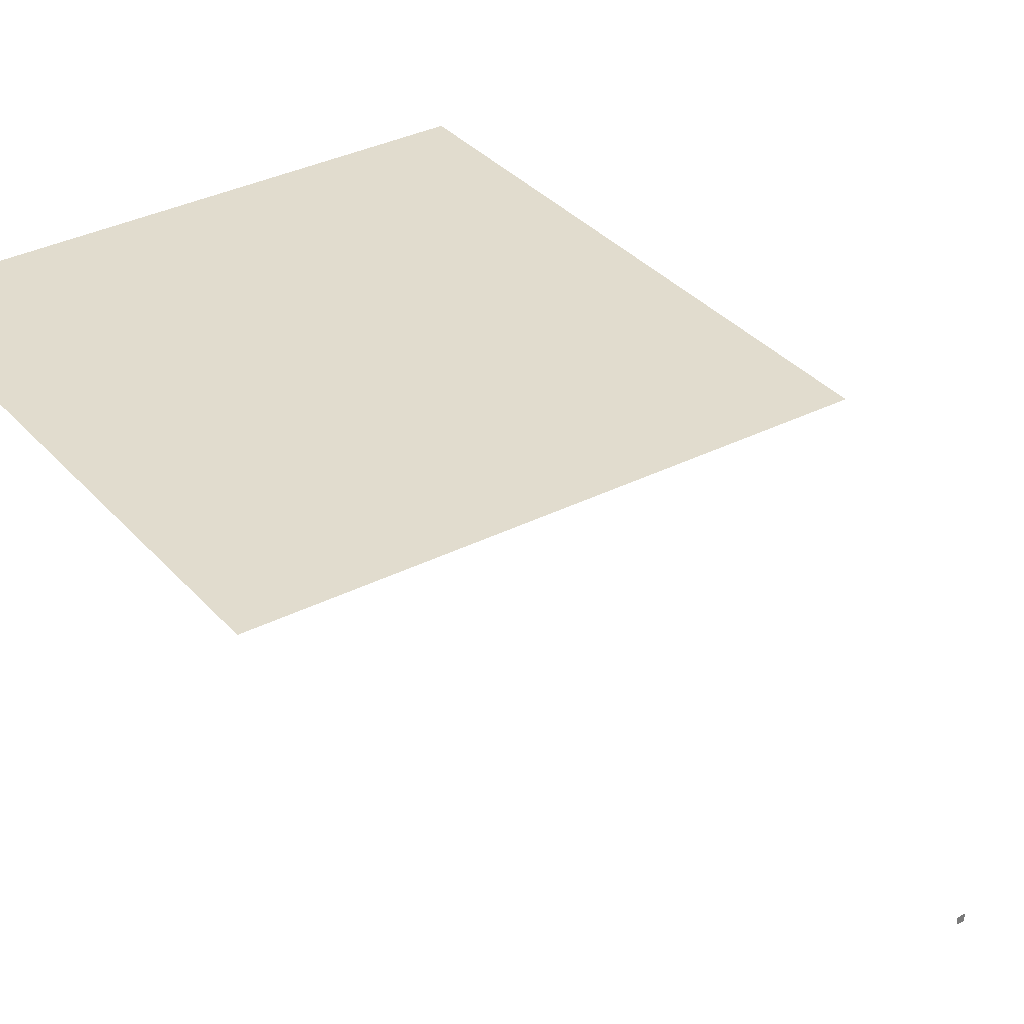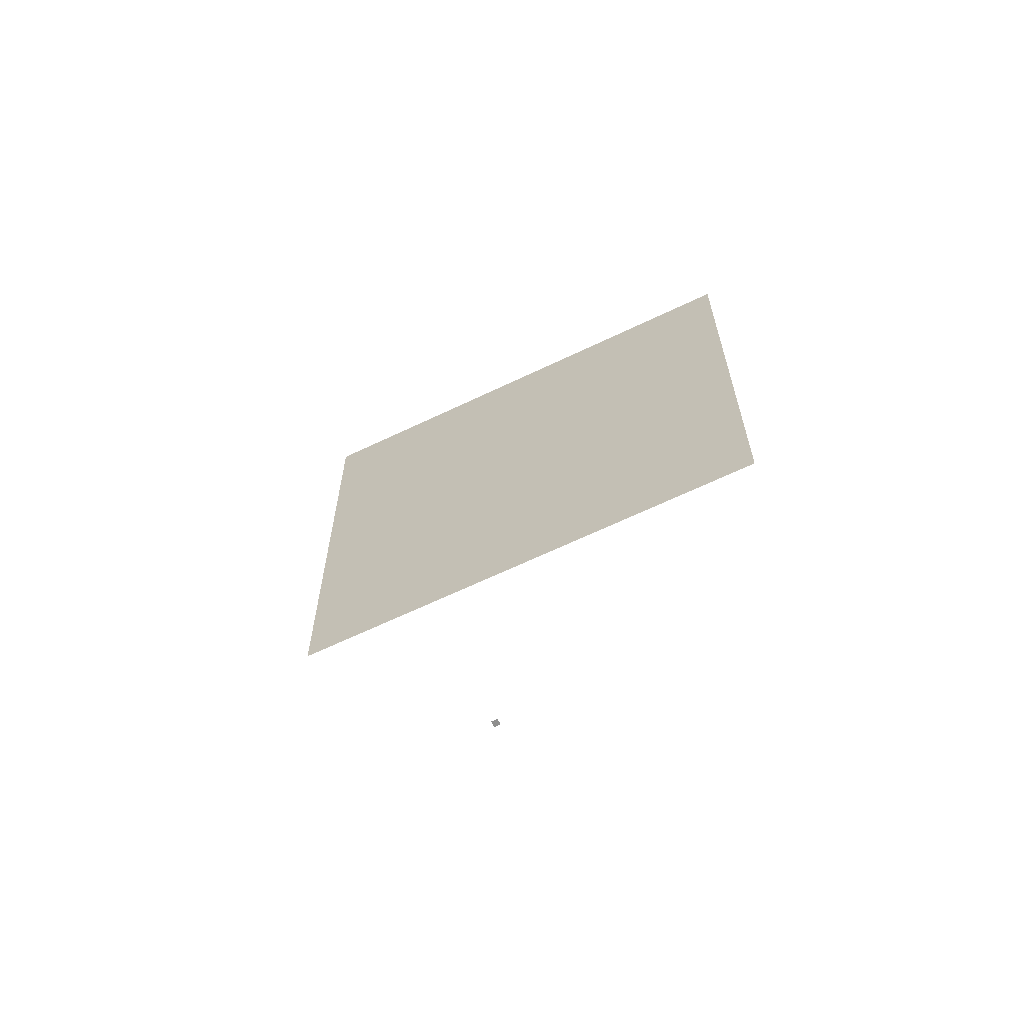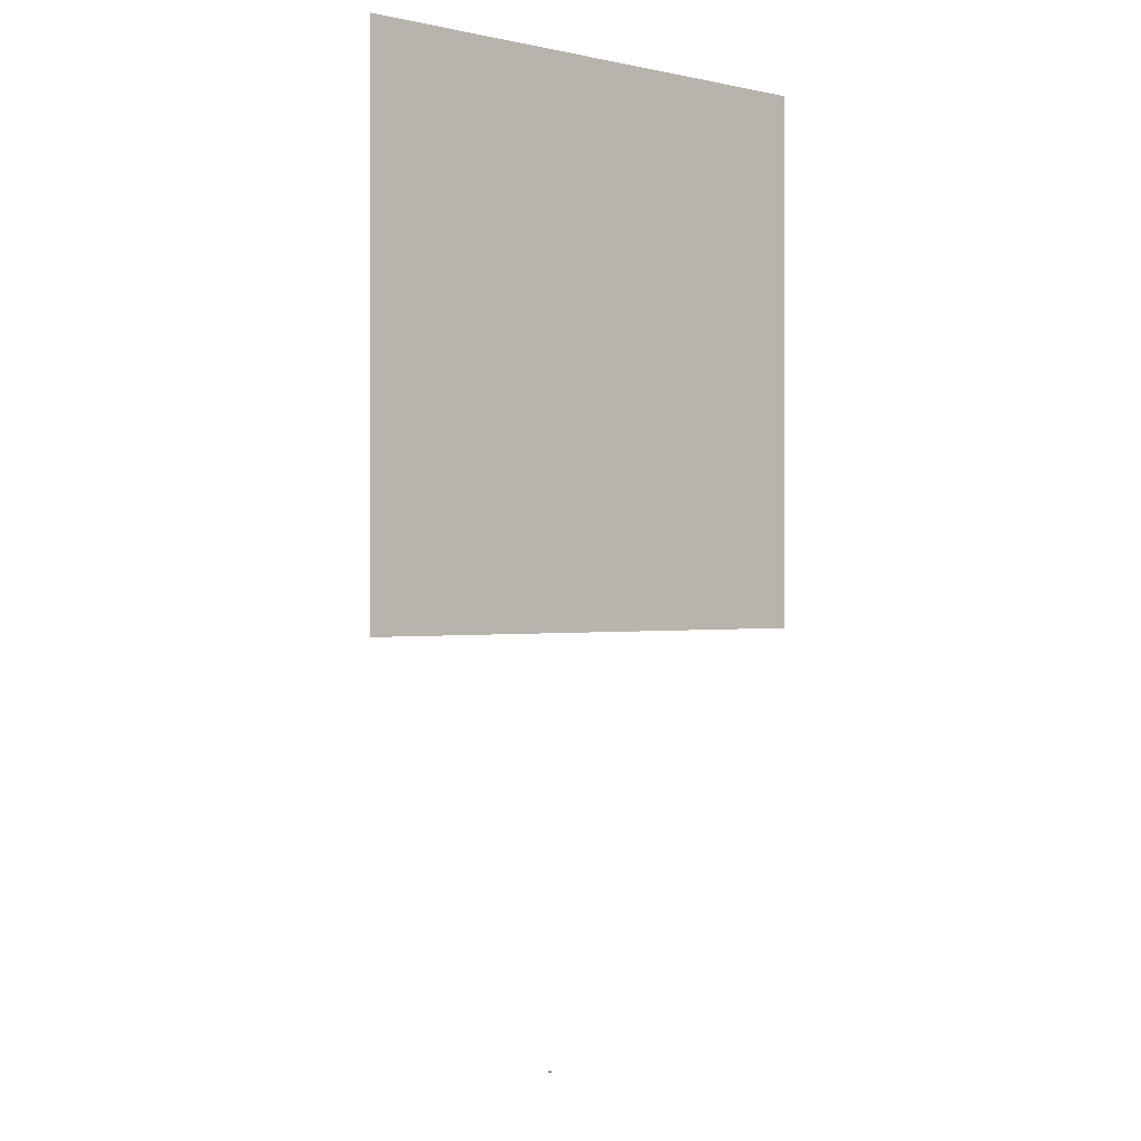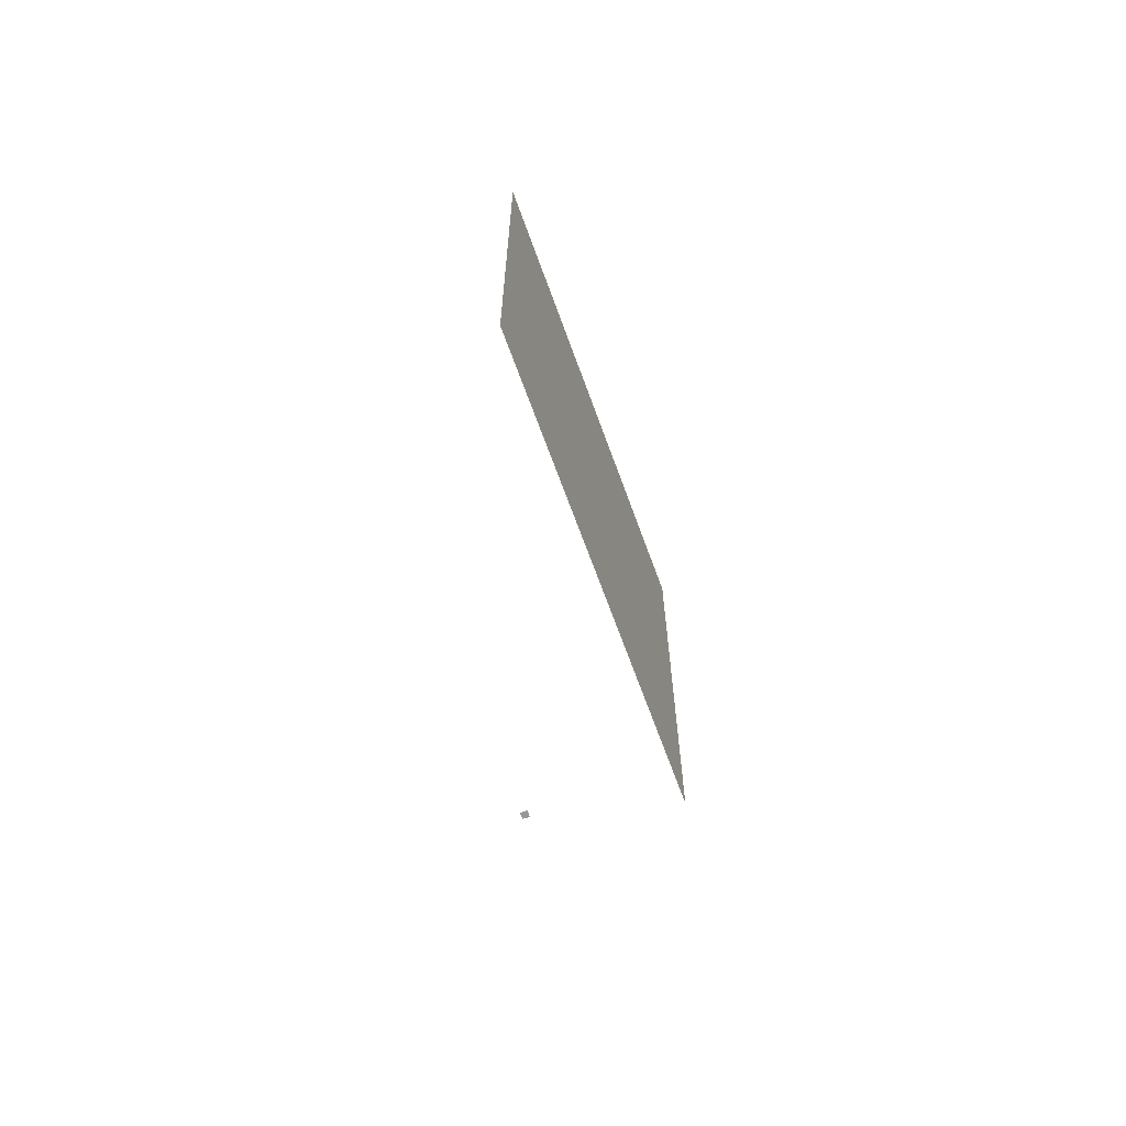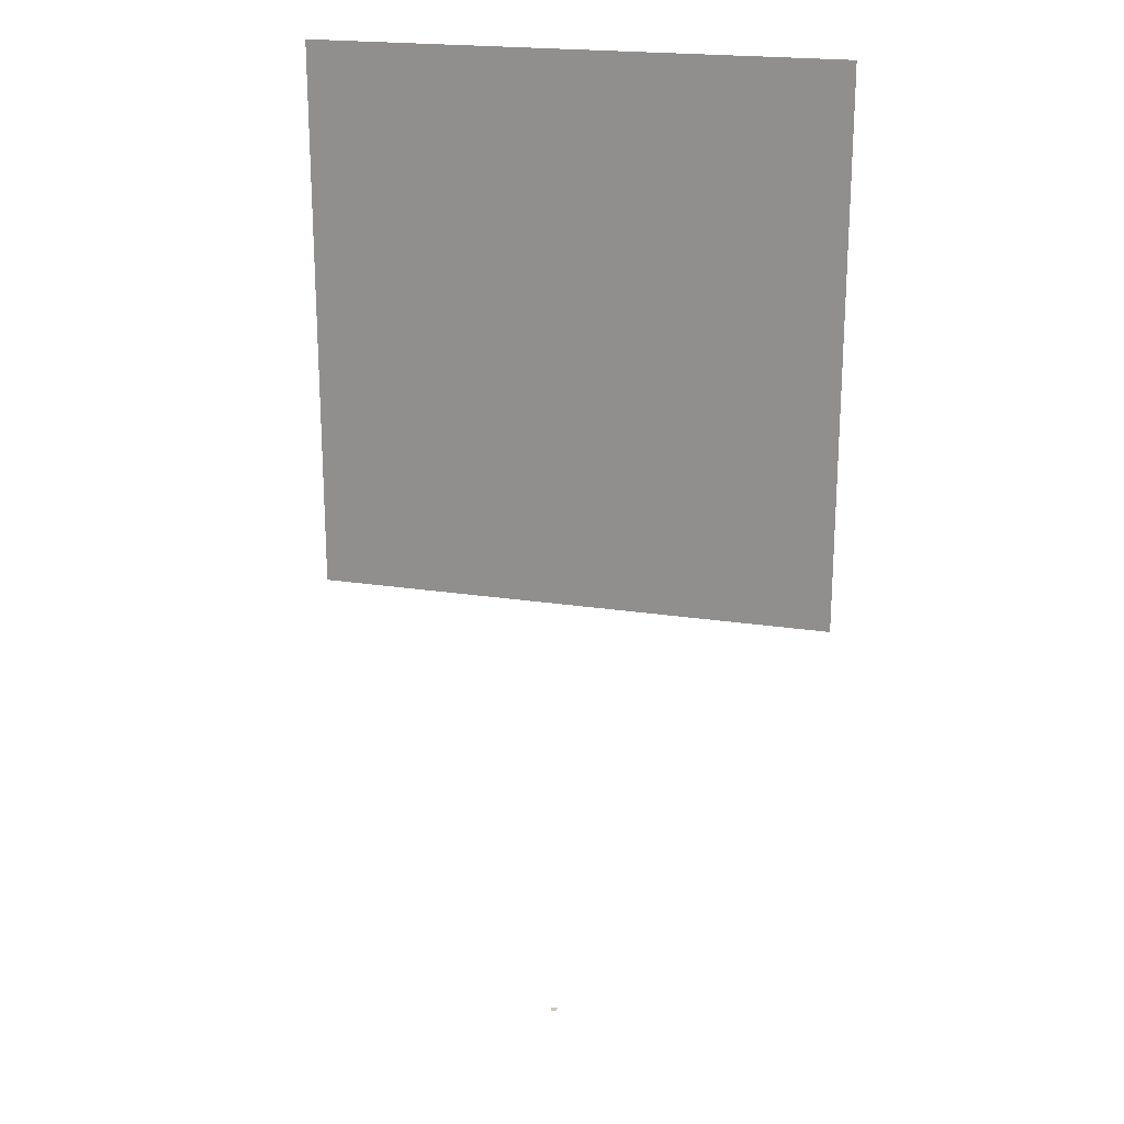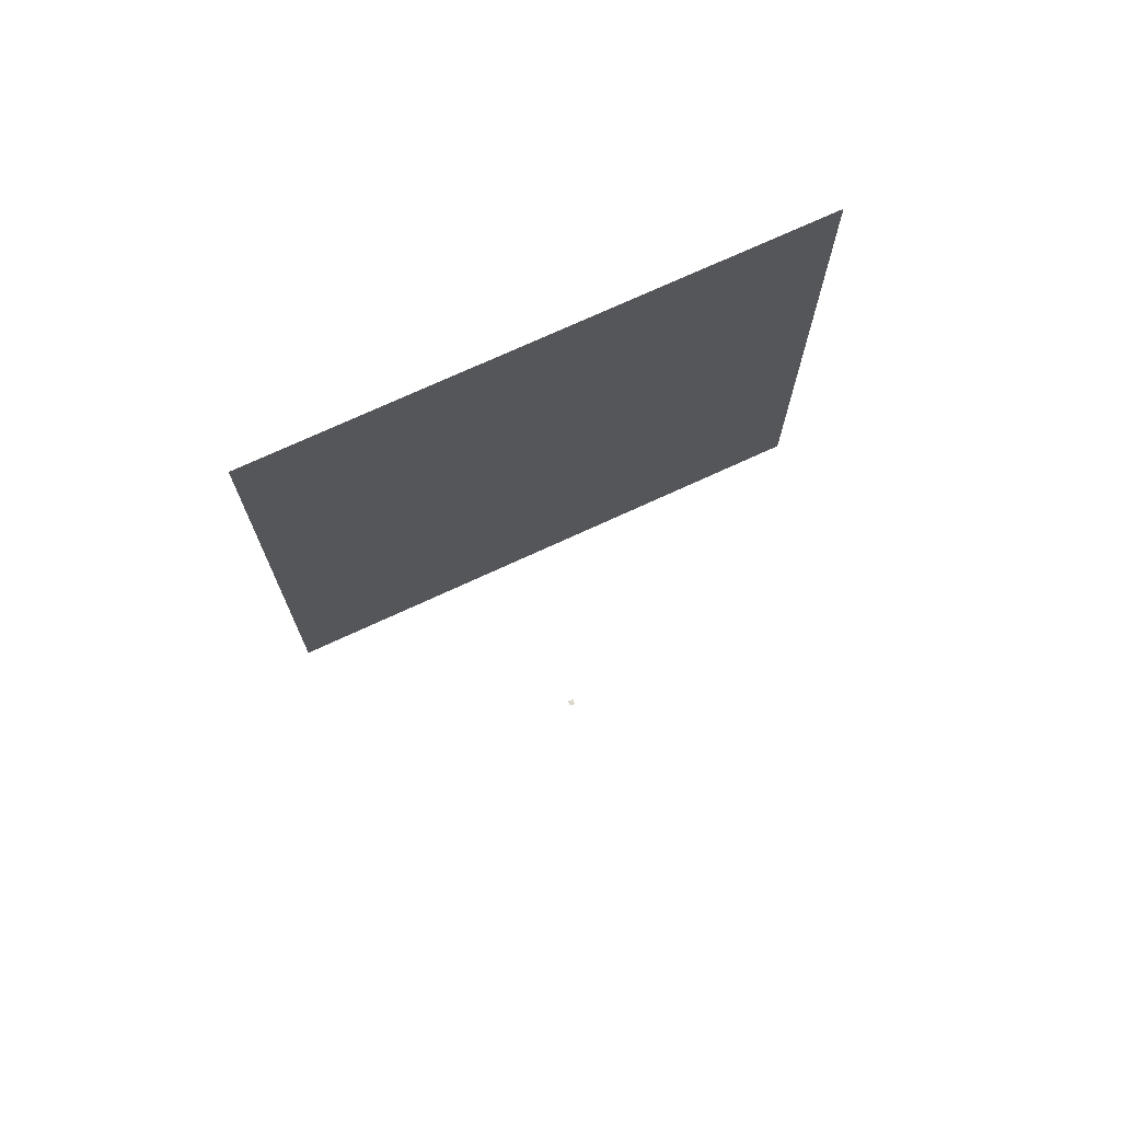
<metadata>
{"format":"obj","ext":"obj","renderer":"f3d","projection":"perspective","resolution":1024,"background":"white","views":[{"elev":34.0,"azim":145.5,"up":"+Y"},{"elev":-65.3,"azim":25.7,"up":"+Z"},{"elev":-0.1,"azim":139.3,"up":"+Z"},{"elev":-67.8,"azim":110.0,"up":"+Z"},{"elev":20.8,"azim":15.6,"up":"+Z"},{"elev":73.1,"azim":-24.8,"up":"+Z"}]}
</metadata>
<code>
o LidMeshLaptopLid_29_1_GeomSubset_4
v 0.000632 0.1202 -0.1251
v -0.000632 0.1202 -0.1251
v 0.000632 0.1214 -0.1251
v -0.000632 0.1214 -0.1251
v 0.000632 0.1202 -0.1251
v -0.000632 0.1202 -0.1251
v 0.000632 0.1214 -0.1251
v -0.000632 0.1214 -0.1251
v 0.000632 0.1202 -0.1251
v -0.000632 0.1202 -0.1251
v 0.000632 0.1214 -0.1251
v -0.000632 0.1214 -0.1251
v 0.000632 0.1202 -0.1251
v -0.000632 0.1202 -0.1251
v 0.000632 0.1214 -0.1251
v -0.000632 0.1214 -0.1251
v 0.000632 0.1202 -0.1251
v -0.000632 0.1202 -0.1251
v 0.000632 0.1214 -0.1251
v -0.000632 0.1214 -0.1251
v 0.000632 0.1202 -0.1251
v -0.000632 0.1202 -0.1251
v 0.000632 0.1214 -0.1251
v -0.000632 0.1214 -0.1251
v -0.1887 0.1082 0.1125
v -0.1886 0.1082 0.1125
v -0.1886 0.1082 -0.09576
v -0.1887 0.1082 -0.09577
v -0.1881 0.1082 0.1154
v -0.188 0.1082 0.1153
v -0.1558 0.1082 0.15
v -0.1557 0.1082 0.1499
v -0.1549 0.1082 0.1509
v -0.1549 0.1082 0.1508
v -0.1539 0.1082 0.1512
v -0.1539 0.1082 0.1511
v -5e-05 0.1082 0.1511
v -5e-05 0.1082 0.1512
v -5e-05 0.1082 0.1487
v -5e-05 0.1082 0.1488
v -5e-05 0.1082 -0.09739
v -5e-05 0.1082 -0.09728
v -0.1808 0.1082 -0.09739
v -0.1808 0.1082 -0.09728
v -0.1826 0.1082 -0.09699
v -0.1826 0.1082 -0.09688
v -0.1842 0.1082 -0.09579
v -0.1841 0.1082 -0.09571
v -0.1853 0.1082 -0.09398
v -0.1852 0.1082 -0.09394
v -0.1856 0.1082 -0.09197
v -0.1855 0.1082 -0.09195
v -0.1857 0.1082 0.111
v -0.1856 0.1082 0.111
v -0.1885 0.1082 -0.0972
v -0.1884 0.1082 -0.09715
v -0.1877 0.1082 -0.09823
v -0.1878 0.1082 -0.09832
v -0.1868 0.1082 -0.09896
v -0.1868 0.1082 -0.09907
v -0.1855 0.1082 -0.09924
v -0.1855 0.1082 -0.09935
v -5e-05 0.1082 -0.09935
v -5e-05 0.1082 -0.09923
v -0.1499 0.1082 0.1487
v -0.15 0.1082 0.1488
v -0.1514 0.1082 0.1482
v -0.1514 0.1082 0.1483
v -0.1527 0.1082 0.1468
v -0.1528 0.1082 0.1469
v -0.1853 0.1082 0.1127
v -0.1854 0.1082 0.1127
v -0.1887 0.1082 0.1098
v -0.1886 0.1082 0.1098
v -0.1856 0.1082 0.1098
v -0.1855 0.1082 0.1098
v -0.1887 0.1099 -0.09577
v -0.1887 0.1099 0.1098
v -0.1887 0.1099 0.1125
v -0.1881 0.1099 0.1154
v -0.1558 0.1099 0.15
v -0.1549 0.1099 0.1509
v -0.1539 0.1099 0.1512
v -5e-05 0.1099 0.1487
v -5e-05 0.1099 -0.09728
v -0.1826 0.1099 -0.09688
v -0.1808 0.1099 -0.09728
v -0.1841 0.1099 -0.09571
v -0.1852 0.1099 -0.09394
v -0.1855 0.1099 -0.09195
v -0.1856 0.1099 0.111
v -0.1855 0.1099 0.1098
v -0.1878 0.1099 -0.09832
v -0.1885 0.1099 -0.0972
v -0.1868 0.1099 -0.09907
v -0.1855 0.1099 -0.09935
v -5e-05 0.1099 -0.09935
v -0.1499 0.1099 0.1487
v -0.1514 0.1099 0.1482
v -0.1527 0.1099 0.1468
v -0.1853 0.1099 0.1127
v -5e-05 0.1099 0.1512
v 0.1886 0.1082 0.1125
v 0.1885 0.1082 0.1125
v 0.1886 0.1082 -0.09576
v 0.1887 0.1082 -0.09577
v 0.188 0.1082 0.1154
v 0.1879 0.1082 0.1153
v 0.1557 0.1082 0.15
v 0.1556 0.1082 0.1499
v 0.1549 0.1082 0.1509
v 0.1548 0.1082 0.1508
v 0.1538 0.1082 0.1512
v 0.1538 0.1082 0.1511
v 0.1808 0.1082 -0.09739
v 0.1808 0.1082 -0.09728
v 0.1826 0.1082 -0.09699
v 0.1825 0.1082 -0.09688
v 0.1842 0.1082 -0.09579
v 0.1841 0.1082 -0.09571
v 0.1852 0.1082 -0.09398
v 0.1851 0.1082 -0.09394
v 0.1856 0.1082 -0.09197
v 0.1855 0.1082 -0.09195
v 0.1857 0.1082 0.111
v 0.1856 0.1082 0.111
v 0.1884 0.1082 -0.0972
v 0.1883 0.1082 -0.09715
v 0.1877 0.1082 -0.09823
v 0.1878 0.1082 -0.09832
v 0.1867 0.1082 -0.09896
v 0.1868 0.1082 -0.09907
v 0.1855 0.1082 -0.09924
v 0.1855 0.1082 -0.09935
v 0.1499 0.1082 0.1487
v 0.1499 0.1082 0.1488
v 0.1513 0.1082 0.1482
v 0.1514 0.1082 0.1483
v 0.1527 0.1082 0.1468
v 0.1527 0.1082 0.1469
v 0.1853 0.1082 0.1127
v 0.1854 0.1082 0.1127
v 0.1887 0.1082 0.1098
v 0.1886 0.1082 0.1098
v 0.1856 0.1082 0.1098
v 0.1855 0.1082 0.1098
v 0.1887 0.1099 -0.09577
v 0.1887 0.1099 0.1098
v 0.1886 0.1099 0.1125
v 0.188 0.1099 0.1154
v 0.1557 0.1099 0.15
v 0.1549 0.1099 0.1509
v 0.1538 0.1099 0.1512
v 0.1825 0.1099 -0.09688
v 0.1808 0.1099 -0.09728
v 0.1841 0.1099 -0.09571
v 0.1851 0.1099 -0.09394
v 0.1855 0.1099 -0.09195
v 0.1856 0.1099 0.111
v 0.1855 0.1099 0.1098
v 0.1878 0.1099 -0.09832
v 0.1884 0.1099 -0.0972
v 0.1868 0.1099 -0.09907
v 0.1855 0.1099 -0.09935
v 0.1499 0.1099 0.1487
v 0.1513 0.1099 0.1482
v 0.1527 0.1099 0.1468
v 0.1853 0.1099 0.1127
v 0.1867 0.109 0.1233
v -0.1867 0.109 0.1233
v 0.17 0.1341 0.1233
v -0.17 0.1341 0.1233
v 0.1748 0.1341 -0.1067
v -0.1748 0.1341 -0.1067
v 0.1919 0.109 -0.1067
v -0.1919 0.109 -0.1067
v -0.1748 0.1341 -0.08174
v 0.1748 0.1341 -0.08174
v 0.1919 0.109 -0.08174
v -0.1919 0.109 -0.08174
v -0.1051 0.1341 -0.08174
v -0.1613 0.1341 -0.08174
v -0.1051 0.1341 -0.1067
v -0.1613 0.1341 -0.1067
v 0.1051 0.1341 -0.08174
v 0.1613 0.1341 -0.08174
v 0.1051 0.1341 -0.1067
v 0.1613 0.1341 -0.1067
v 0.1051 0.1341 0.1545
v 0.1429 0.1341 0.1545
v -0.1051 0.1341 0.1545
v -0.1429 0.1341 0.1545
v 0.1051 0.109 0.1545
v 0.1569 0.109 0.1545
v -0.1051 0.109 0.1545
v -0.1569 0.109 0.1545
v 0.1051 0.109 -0.08174
v 0.1613 0.109 -0.08174
v -0.1051 0.109 -0.08174
v -0.1613 0.109 -0.08174
v 0.1051 0.109 -0.1067
v 0.1613 0.109 -0.1067
v -0.1051 0.109 -0.1067
v -0.1613 0.109 -0.1067
v -0.1613 0.1234 -0.1324
v -0.1051 0.1234 -0.1324
v -0.1613 0.1166 -0.1324
v -0.1051 0.1166 -0.1324
v 0.1051 0.1234 -0.1324
v 0.1613 0.1234 -0.1324
v 0.1051 0.1166 -0.1324
v 0.1613 0.1166 -0.1324
v 0.1051 0.1341 -0.1222
v 0.1613 0.1341 -0.1222
v 0.1613 0.109 -0.1222
v 0.1051 0.109 -0.1222
v 0.1051 0.1303 -0.1285
v 0.1613 0.1303 -0.1285
v 0.1613 0.1117 -0.1285
v 0.1051 0.1117 -0.1285
v -0.1613 0.1341 -0.1222
v -0.1051 0.1341 -0.1222
v -0.1051 0.109 -0.1222
v -0.1613 0.109 -0.1222
v -0.1613 0.1303 -0.1285
v -0.1051 0.1303 -0.1285
v -0.1051 0.1117 -0.1285
v -0.1613 0.1117 -0.1285
v -0.174 0.1341 0.1074
v -0.1606 0.1341 0.1074
v -0.1051 0.1341 0.1074
v 0.1051 0.1341 0.1074
v 0.1606 0.1341 0.1074
v 0.174 0.1341 0.1074
v 0.191 0.109 0.1074
v 0.1613 0.109 0.1215
v 0.1051 0.109 0.1215
v -0.1051 0.109 0.1215
v -0.1613 0.109 0.1215
v -0.191 0.109 0.1074
v 0.1919 0.1234 -0.08174
v 0.191 0.1234 0.1074
v 0.1867 0.1234 0.1233
v 0.1569 0.1234 0.1545
v 0.1051 0.1234 0.1545
v -0.1051 0.1234 0.1545
v -0.1569 0.1234 0.1545
v -0.1867 0.1234 0.1233
v -0.191 0.1234 0.1074
v -0.1919 0.1234 -0.08174
v -0.1919 0.1234 -0.1067
v -0.1613 0.1208 -0.1067
v -0.1613 0.1208 -0.1222
v -0.1613 0.1208 -0.1285
v -0.1613 0.1208 -0.1324
v -0.1051 0.1208 -0.1324
v -0.1051 0.1208 -0.1285
v -0.1051 0.1208 -0.1222
v -0.1051 0.1208 -0.1067
v 0.1051 0.1208 -0.1067
v 0.1051 0.1208 -0.1222
v 0.1051 0.1208 -0.1285
v 0.1051 0.1208 -0.1324
v 0.1613 0.1208 -0.1324
v 0.1613 0.1208 -0.1285
v 0.1613 0.1208 -0.1222
v 0.1613 0.1208 -0.1067
v 0.1919 0.1234 -0.1067
v 0.1613 0.1121 -0.08174
v 0.1051 0.1121 -0.08174
v 0.1051 0.1121 0.1215
v 0.1613 0.1121 0.1215
v -0.1051 0.1121 -0.08174
v -0.1051 0.1121 0.1215
v -0.1613 0.1121 -0.08174
v -0.1613 0.1121 0.1215
v 0 0.109 -0.08174
v 0 0.1121 -0.08174
v 0 0.1121 0.1215
v 0 0.109 0.1215
v 0 0.109 0.1545
v 0 0.1234 0.1545
v 0 0.1341 0.1545
v 0 0.1341 0.1074
v 0 0.1341 -0.08174
v 0 0.1341 -0.1067
v 0 0.1208 -0.1067
v 0 0.109 -0.1067
v -0.05556 0.1348 -0.03361
v 0.05556 0.1348 -0.03361
v -0.05556 0.1348 0.08293
v 0.05556 0.1348 0.08293
v 0.1613 0.1119 -0.08174
v 0.1051 0.1119 -0.08174
v 0.1051 0.1119 0.1215
v 0.1613 0.1119 0.1215
v -0.1051 0.1119 -0.08174
v -0.1051 0.1119 0.1215
v -0.1613 0.1119 -0.08174
v -0.1613 0.1119 0.1215
v 0 0.1119 -0.08174
v 0 0.1119 0.1215
f 17 18 20 19
f 21 22 24 23
f 289 290 292 291

</code>
